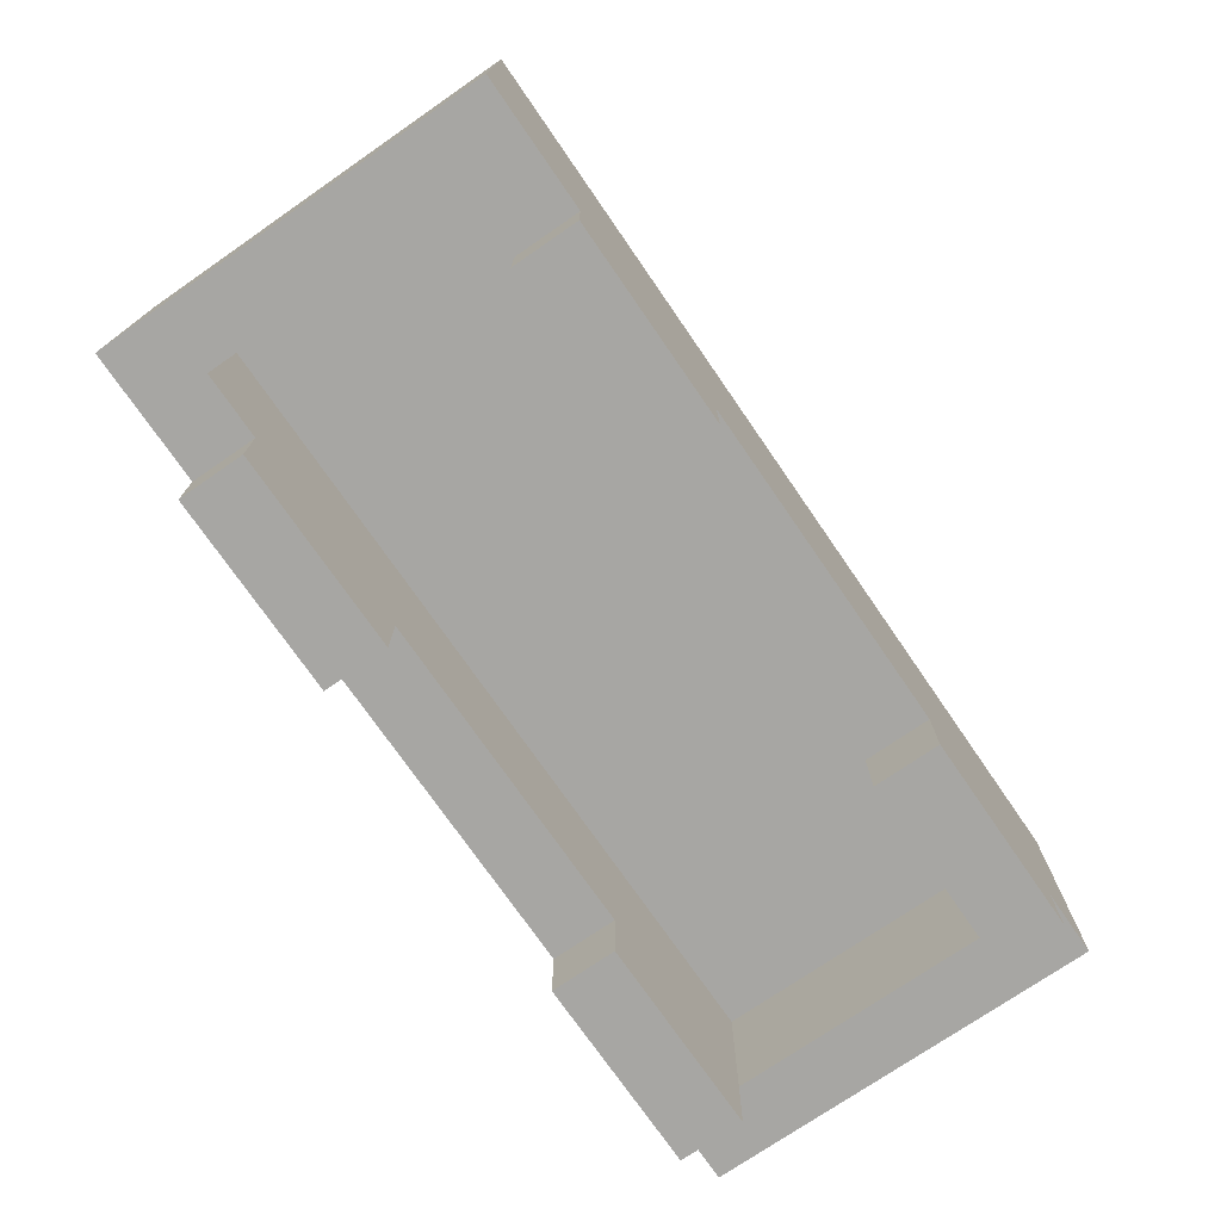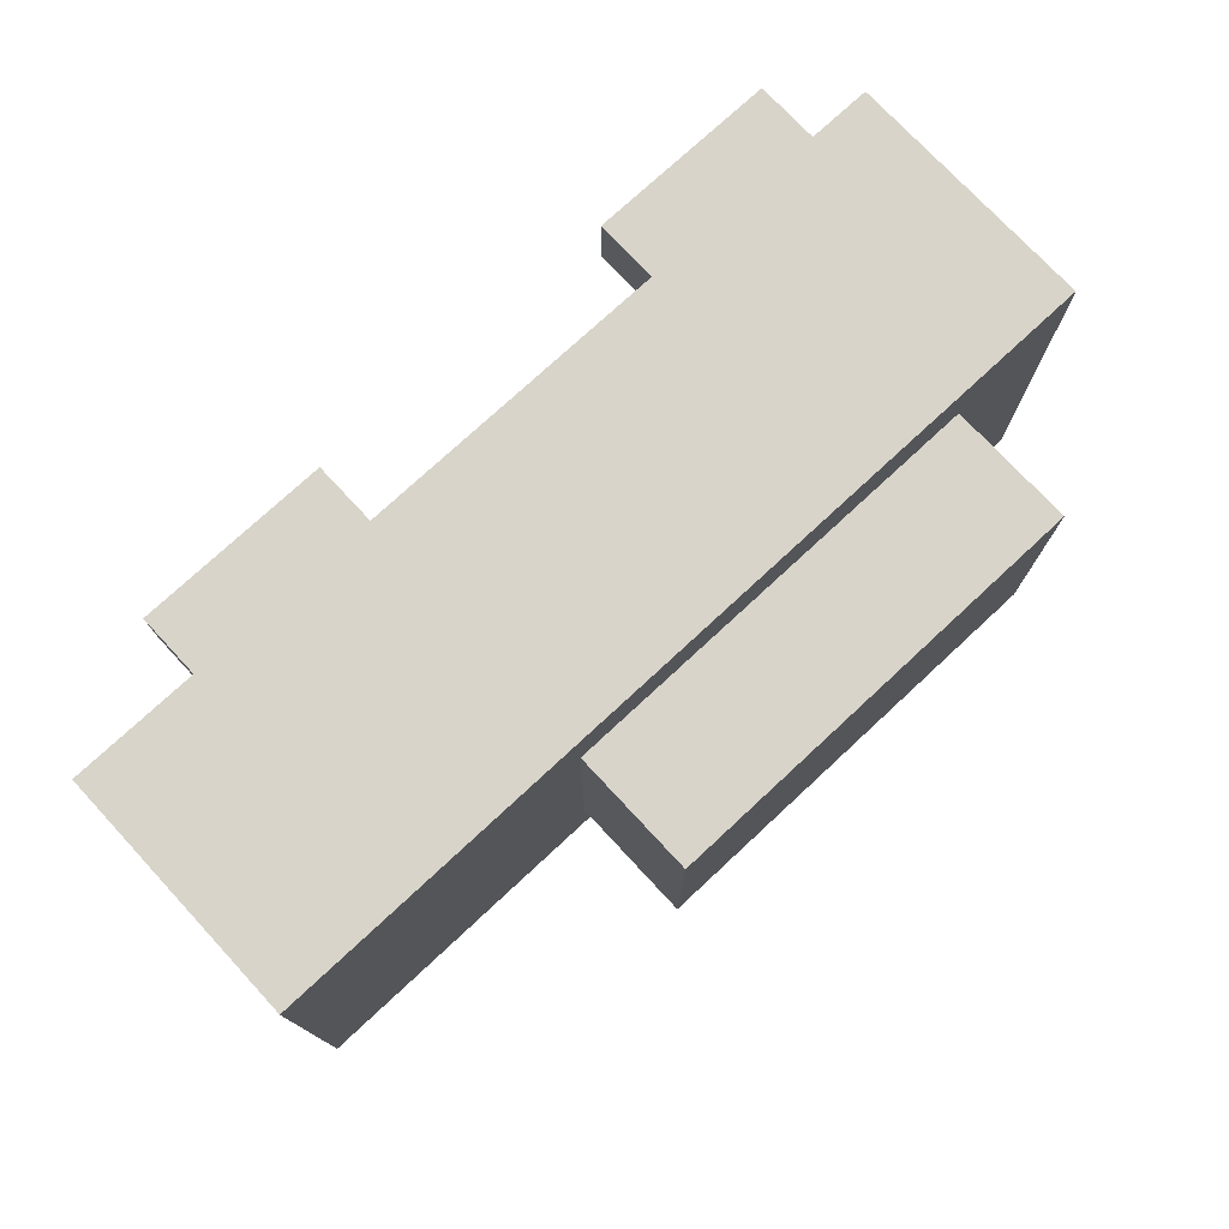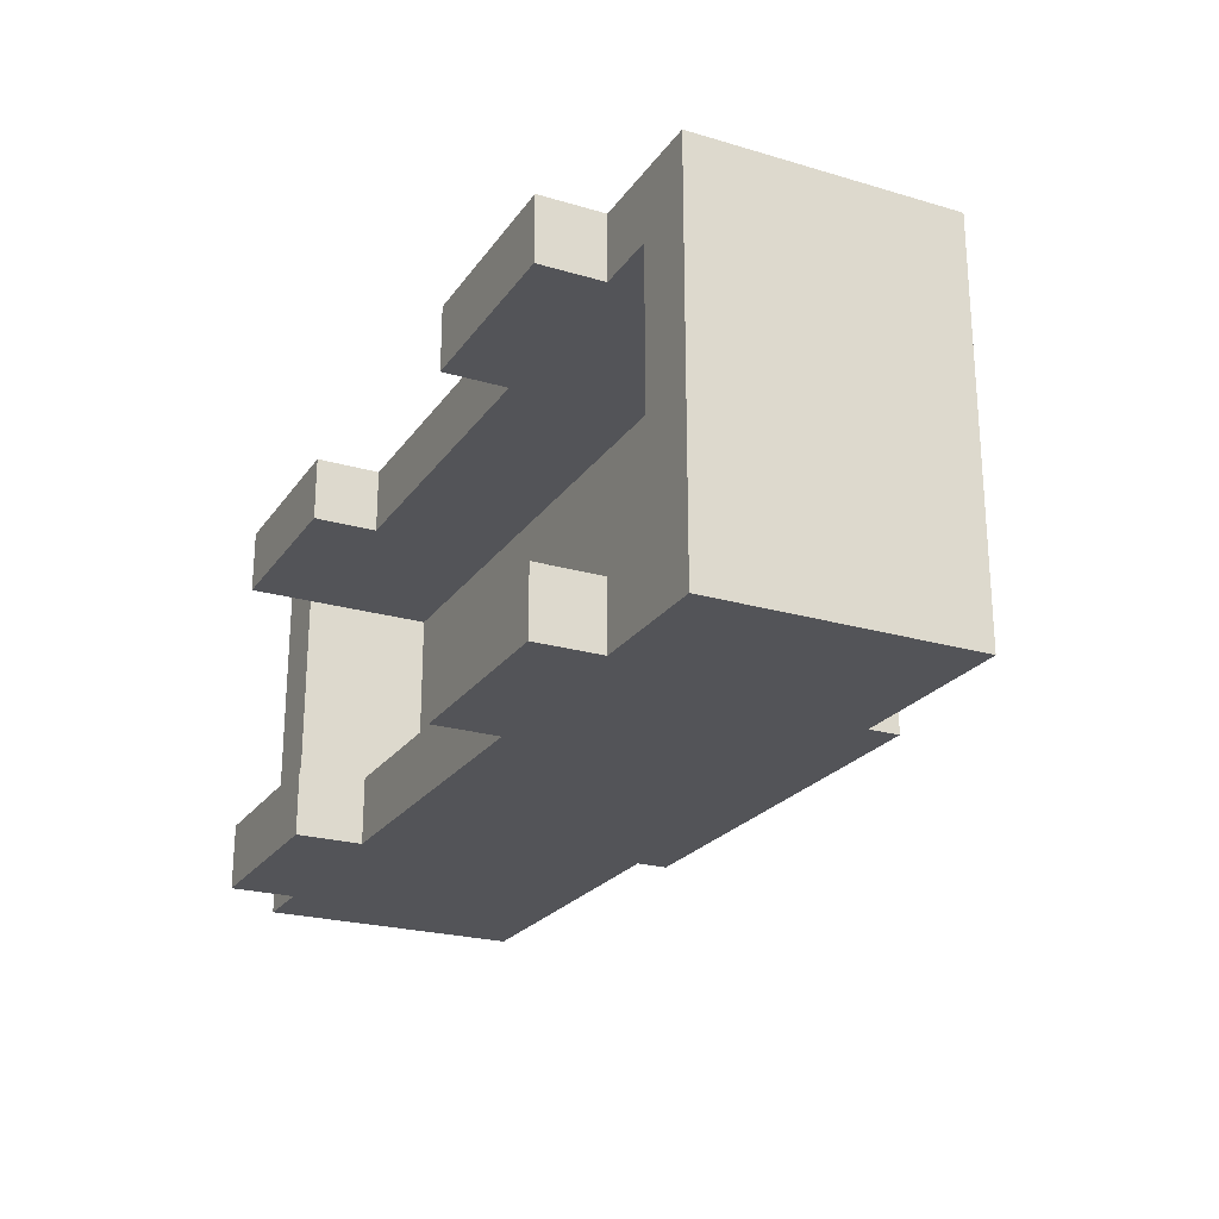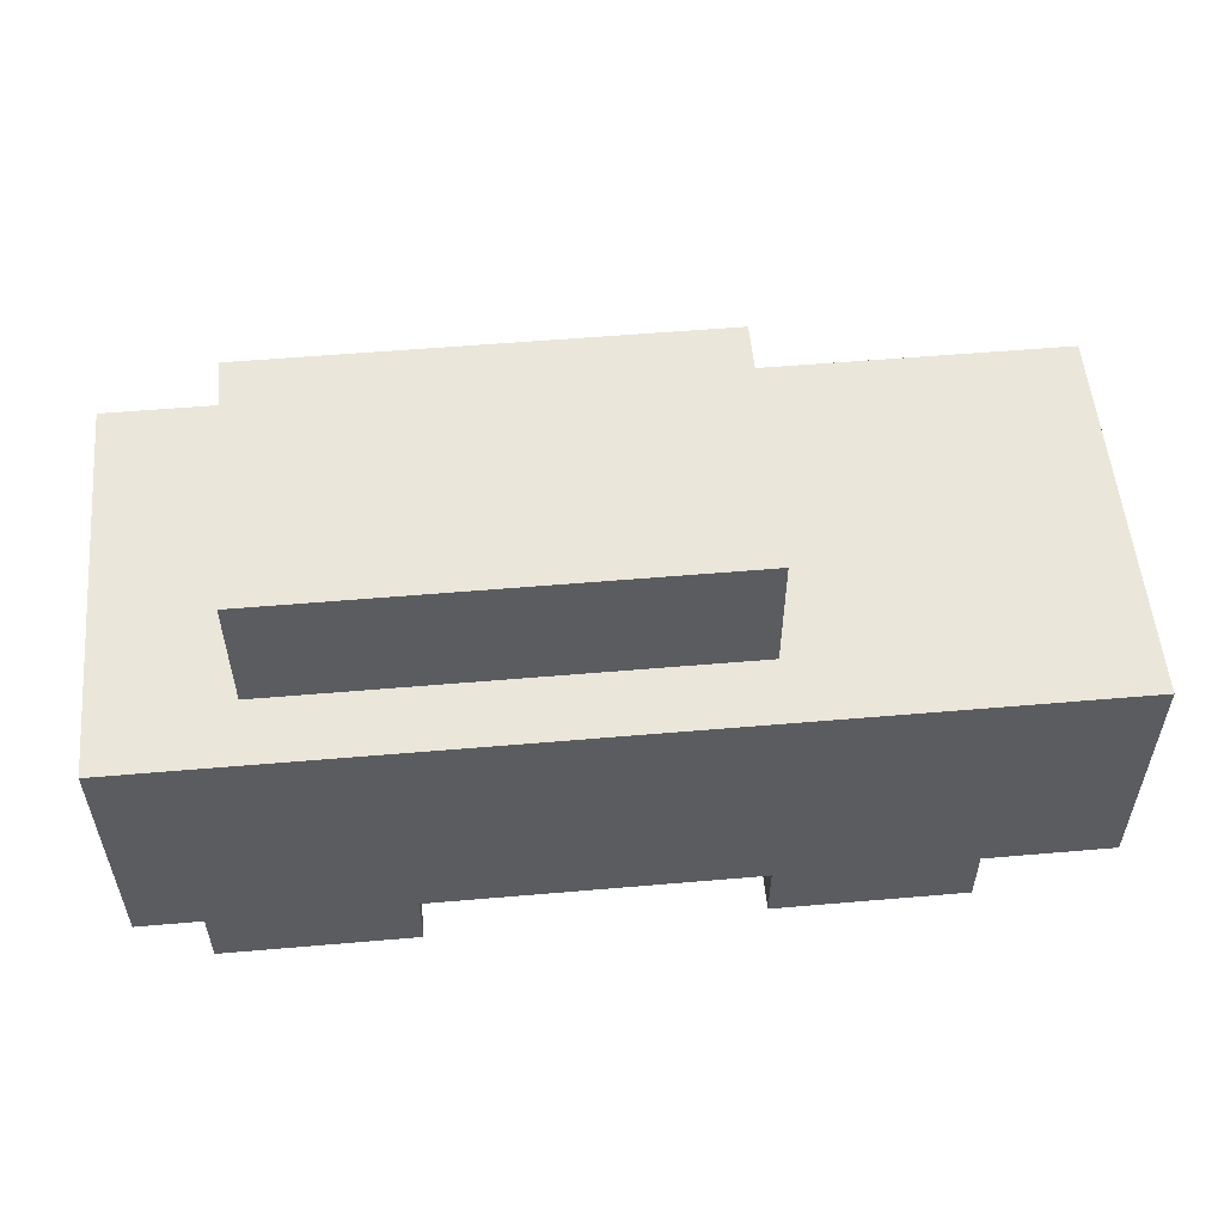
<metadata>
{"format":"obj","ext":"obj","renderer":"f3d","projection":"perspective","resolution":1024,"background":"white","views":[{"elev":-74.1,"azim":124.6,"up":"+Y"},{"elev":75.3,"azim":137.1,"up":"+Z"},{"elev":-23.4,"azim":63.7,"up":"+Z"},{"elev":54.7,"azim":-5.2,"up":"+Y"}]}
</metadata>
<code>
o
v -0.8 0.1 0.4
v -0.8 0.1 -0.2
v -0.8 0.2 0.4
v -0.8 0.2 0.2
v -0.8 0.2 0
v -0.8 0.2 -0.2
v -0.8 0.3 0.3
v -0.8 0.3 0.2
v -0.8 0.3 0
v -0.8 0.3 -0.1
v -0.8 0.4 0.3
v -0.8 0.4 0.2
v -0.8 0.4 0
v -0.8 0.4 -0.1
v -0.8 0.5 0.4
v -0.8 0.5 0.2
v -0.8 0.5 0
v -0.8 0.5 -0.2
v -0.7 0 0.4
v -0.7 0 0.3
v -0.7 0 -0.1
v -0.7 0 -0.2
v -0.7 0.1 0.4
v -0.7 0.1 0.3
v -0.7 0.1 -0.1
v -0.7 0.1 -0.2
v -0.6 0.5 0.3
v -0.6 0.5 0.2
v -0.6 0.5 0
v -0.6 0.5 -0.1
v -0.6 0.6 0.2
v -0.6 0.6 0
v -0.6 0.7 0.3
v -0.6 0.7 0.2
v -0.6 0.7 0
v -0.6 0.7 -0.1
v 5.96e-08 0.5 0.2
v 5.96e-08 0.5 0
v 5.96e-08 0.6 0.2
v 5.96e-08 0.6 0
v 0.1 0 0.4
v 0.1 0 0.3
v 0.1 0 -0.1
v 0.1 0 -0.2
v 0.1 0.1 0.4
v 0.1 0.1 0.3
v 0.1 0.1 -0.1
v 0.1 0.1 -0.2
v 0.5 0.1 0.3
v 0.5 0.1 -0.1
v 0.5 0.2 0.3
v 0.5 0.2 0.2
v 0.5 0.2 0
v 0.5 0.2 -0.1
v 0.5 0.3 0.3
v 0.5 0.3 0.2
v 0.5 0.3 0
v 0.5 0.3 -0.1
v -0.7 0.1 0.3
v -0.7 0.1 -0.1
v -0.7 0.2 0.3
v -0.7 0.2 0.2
v -0.7 0.2 0
v -0.7 0.2 -0.1
v -0.7 0.3 0.3
v -0.7 0.3 0.2
v -0.7 0.3 0
v -0.7 0.3 -0.1
v -0.5 0.5 0.2
v -0.5 0.5 0
v -0.5 0.6 0.2
v -0.5 0.6 0
v -0.4 0 0.4
v -0.4 0 0.3
v -0.4 0 -0.1
v -0.4 0 -0.2
v -0.4 0.1 0.4
v -0.4 0.1 0.3
v -0.4 0.1 -0.1
v -0.4 0.1 -0.2
v 0.1 0.5 0.3
v 0.1 0.5 0.2
v 0.1 0.5 0
v 0.1 0.5 -0.1
v 0.1 0.6 0.2
v 0.1 0.6 0
v 0.1 0.7 0.3
v 0.1 0.7 0.2
v 0.1 0.7 0
v 0.1 0.7 -0.1
v 0.4 0 0.4
v 0.4 0 0.3
v 0.4 0 -0.1
v 0.4 0 -0.2
v 0.4 0.1 0.4
v 0.4 0.1 0.3
v 0.4 0.1 -0.1
v 0.4 0.1 -0.2
v 0.6 0.1 0.4
v 0.6 0.1 -0.2
v 0.6 0.2 0.4
v 0.6 0.2 0.2
v 0.6 0.2 0
v 0.6 0.2 -0.2
v 0.6 0.3 0.3
v 0.6 0.3 0.2
v 0.6 0.3 0
v 0.6 0.3 -0.1
v 0.6 0.4 0.3
v 0.6 0.4 0.2
v 0.6 0.4 0
v 0.6 0.4 -0.1
v 0.6 0.5 0.4
v 0.6 0.5 0.2
v 0.6 0.5 0
v 0.6 0.5 -0.2
v -0.8 0.1 0.4
v -0.8 0.2 0.4
v -0.8 0.5 0.4
v -0.7 0 0.4
v -0.7 0.1 0.4
v -0.7 0.2 0.4
v -0.7 0.3 0.4
v -0.6 0.1 0.4
v -0.6 0.2 0.4
v -0.5 0.1 0.4
v -0.5 0.2 0.4
v -0.4 0 0.4
v -0.4 0.1 0.4
v -0.4 0.2 0.4
v -0.4 0.3 0.4
v 0.1 0 0.4
v 0.1 0.1 0.4
v 0.1 0.2 0.4
v 0.1 0.3 0.4
v 0.2 0.1 0.4
v 0.2 0.2 0.4
v 0.3 0.1 0.4
v 0.3 0.2 0.4
v 0.4 0 0.4
v 0.4 0.1 0.4
v 0.4 0.2 0.4
v 0.4 0.3 0.4
v 0.6 0.1 0.4
v 0.6 0.2 0.4
v 0.6 0.5 0.4
v -0.6 0.5 0.3
v -0.6 0.7 0.3
v -0.5 0.5 0.3
v -0.5 0.6 0.3
v -0.5 0.7 0.3
v -0.4 0.5 0.3
v -0.4 0.6 0.3
v -0.4 0.7 0.3
v -0.3 0.5 0.3
v -0.3 0.6 0.3
v -0.3 0.7 0.3
v 5.96e-08 0.5 0.3
v 5.96e-08 0.6 0.3
v 5.96e-08 0.7 0.3
v 0.1 0.5 0.3
v 0.1 0.7 0.3
v -0.5 0.5 0
v -0.5 0.6 0
v -0.4 0.5 0
v -0.4 0.6 0
v -0.3 0.5 0
v -0.3 0.6 0
v 5.96e-08 0.5 0
v 5.96e-08 0.6 0
v -0.7 0 -0.1
v -0.7 0.1 -0.1
v -0.7 0.2 -0.1
v -0.7 0.3 -0.1
v -0.6 0.1 -0.1
v -0.6 0.2 -0.1
v -0.5 0.1 -0.1
v -0.5 0.2 -0.1
v -0.4 0 -0.1
v -0.4 0.1 -0.1
v -0.4 0.2 -0.1
v -0.4 0.3 -0.1
v 0.1 0 -0.1
v 0.1 0.1 -0.1
v 0.1 0.2 -0.1
v 0.1 0.3 -0.1
v 0.2 0.1 -0.1
v 0.2 0.2 -0.1
v 0.3 0.1 -0.1
v 0.3 0.2 -0.1
v 0.4 0 -0.1
v 0.4 0.1 -0.1
v 0.4 0.2 -0.1
v 0.4 0.3 -0.1
v 0.5 0.1 -0.1
v 0.5 0.2 -0.1
v 0.5 0.3 -0.1
v -0.7 0 0.3
v -0.7 0.1 0.3
v -0.7 0.2 0.3
v -0.7 0.3 0.3
v -0.6 0.1 0.3
v -0.6 0.2 0.3
v -0.5 0.1 0.3
v -0.5 0.2 0.3
v -0.4 0 0.3
v -0.4 0.1 0.3
v -0.4 0.2 0.3
v -0.4 0.3 0.3
v 0.1 0 0.3
v 0.1 0.1 0.3
v 0.1 0.2 0.3
v 0.1 0.3 0.3
v 0.2 0.1 0.3
v 0.2 0.2 0.3
v 0.3 0.1 0.3
v 0.3 0.2 0.3
v 0.4 0 0.3
v 0.4 0.1 0.3
v 0.4 0.2 0.3
v 0.4 0.3 0.3
v 0.5 0.1 0.3
v 0.5 0.2 0.3
v 0.5 0.3 0.3
v -0.5 0.5 0.2
v -0.5 0.6 0.2
v -0.4 0.5 0.2
v -0.4 0.6 0.2
v -0.3 0.5 0.2
v -0.3 0.6 0.2
v 5.96e-08 0.5 0.2
v 5.96e-08 0.6 0.2
v -0.6 0.5 -0.1
v -0.6 0.7 -0.1
v -0.5 0.5 -0.1
v -0.5 0.6 -0.1
v -0.5 0.7 -0.1
v -0.4 0.5 -0.1
v -0.4 0.6 -0.1
v -0.4 0.7 -0.1
v -0.3 0.5 -0.1
v -0.3 0.6 -0.1
v -0.3 0.7 -0.1
v 5.96e-08 0.5 -0.1
v 5.96e-08 0.6 -0.1
v 5.96e-08 0.7 -0.1
v 0.1 0.5 -0.1
v 0.1 0.7 -0.1
v -0.8 0.1 -0.2
v -0.8 0.2 -0.2
v -0.8 0.5 -0.2
v -0.7 0 -0.2
v -0.7 0.1 -0.2
v -0.7 0.2 -0.2
v -0.7 0.3 -0.2
v -0.6 0.1 -0.2
v -0.6 0.2 -0.2
v -0.5 0.1 -0.2
v -0.5 0.2 -0.2
v -0.4 0 -0.2
v -0.4 0.1 -0.2
v -0.4 0.2 -0.2
v -0.4 0.3 -0.2
v 0.1 0 -0.2
v 0.1 0.1 -0.2
v 0.1 0.2 -0.2
v 0.1 0.3 -0.2
v 0.2 0.1 -0.2
v 0.2 0.2 -0.2
v 0.3 0.1 -0.2
v 0.3 0.2 -0.2
v 0.4 0 -0.2
v 0.4 0.1 -0.2
v 0.4 0.2 -0.2
v 0.4 0.3 -0.2
v 0.6 0.1 -0.2
v 0.6 0.2 -0.2
v 0.6 0.5 -0.2
v -0.7 0 0.4
v -0.4 0 0.4
v 0.1 0 0.4
v 0.4 0 0.4
v -0.7 0 0.3
v -0.4 0 0.3
v 0.1 0 0.3
v 0.4 0 0.3
v -0.7 0 -0.1
v -0.4 0 -0.1
v 0.1 0 -0.1
v 0.4 0 -0.1
v -0.7 0 -0.2
v -0.4 0 -0.2
v 0.1 0 -0.2
v 0.4 0 -0.2
v -0.8 0.1 0.4
v -0.7 0.1 0.4
v -0.4 0.1 0.4
v 0.1 0.1 0.4
v 0.4 0.1 0.4
v 0.6 0.1 0.4
v -0.7 0.1 0.3
v -0.4 0.1 0.3
v 0.1 0.1 0.3
v 0.4 0.1 0.3
v 0.5 0.1 0.3
v -0.7 0.1 -0.1
v -0.4 0.1 -0.1
v 0.1 0.1 -0.1
v 0.4 0.1 -0.1
v 0.5 0.1 -0.1
v -0.8 0.1 -0.2
v -0.7 0.1 -0.2
v -0.4 0.1 -0.2
v 0.1 0.1 -0.2
v 0.4 0.1 -0.2
v 0.6 0.1 -0.2
v -0.7 0.3 0.3
v -0.4 0.3 0.3
v 0.1 0.3 0.3
v 0.4 0.3 0.3
v 0.5 0.3 0.3
v -0.7 0.3 0.2
v 0.5 0.3 0.2
v -0.7 0.3 0
v 0.5 0.3 0
v -0.7 0.3 -0.1
v -0.4 0.3 -0.1
v 0.1 0.3 -0.1
v 0.4 0.3 -0.1
v 0.5 0.3 -0.1
v -0.5 0.6 0.2
v -0.4 0.6 0.2
v -0.3 0.6 0.2
v 5.96e-08 0.6 0.2
v -0.5 0.6 0
v -0.4 0.6 0
v -0.3 0.6 0
v 5.96e-08 0.6 0
v -0.8 0.5 0.4
v 0.6 0.5 0.4
v -0.6 0.5 0.3
v -0.5 0.5 0.3
v -0.4 0.5 0.3
v -0.3 0.5 0.3
v 5.96e-08 0.5 0.3
v 0.1 0.5 0.3
v -0.8 0.5 0.2
v -0.6 0.5 0.2
v -0.5 0.5 0.2
v -0.4 0.5 0.2
v -0.3 0.5 0.2
v 5.96e-08 0.5 0.2
v 0.1 0.5 0.2
v 0.6 0.5 0.2
v -0.8 0.5 0
v -0.6 0.5 0
v -0.5 0.5 0
v -0.4 0.5 0
v -0.3 0.5 0
v 5.96e-08 0.5 0
v 0.1 0.5 0
v 0.6 0.5 0
v -0.6 0.5 -0.1
v -0.5 0.5 -0.1
v -0.4 0.5 -0.1
v -0.3 0.5 -0.1
v 5.96e-08 0.5 -0.1
v 0.1 0.5 -0.1
v -0.8 0.5 -0.2
v 0.6 0.5 -0.2
v -0.6 0.7 0.3
v -0.5 0.7 0.3
v -0.4 0.7 0.3
v -0.3 0.7 0.3
v 5.96e-08 0.7 0.3
v 0.1 0.7 0.3
v -0.6 0.7 0.2
v -0.5 0.7 0.2
v -0.4 0.7 0.2
v -0.3 0.7 0.2
v 5.96e-08 0.7 0.2
v 0.1 0.7 0.2
v -0.6 0.7 0
v -0.5 0.7 0
v -0.4 0.7 0
v -0.3 0.7 0
v 5.96e-08 0.7 0
v 0.1 0.7 0
v -0.6 0.7 -0.1
v -0.5 0.7 -0.1
v -0.4 0.7 -0.1
v -0.3 0.7 -0.1
v 5.96e-08 0.7 -0.1
v 0.1 0.7 -0.1
f 3 2 1
f 4 2 3
f 5 2 4
f 6 2 5
f 7 4 3
f 8 5 4
f 8 4 7
f 9 6 5
f 9 5 8
f 10 6 9
f 11 7 3
f 11 8 7
f 12 9 8
f 12 8 11
f 13 10 9
f 13 9 12
f 14 6 10
f 14 10 13
f 15 12 11
f 15 11 3
f 16 13 12
f 16 12 15
f 17 14 13
f 17 13 16
f 18 6 14
f 18 14 17
f 23 20 19
f 24 20 23
f 25 22 21
f 26 22 25
f 31 28 27
f 31 29 28
f 32 30 29
f 32 29 31
f 33 31 27
f 34 32 31
f 34 31 33
f 35 30 32
f 35 32 34
f 36 30 35
f 39 38 37
f 40 38 39
f 45 42 41
f 46 42 45
f 47 44 43
f 48 44 47
f 51 50 49
f 52 50 51
f 53 50 52
f 54 50 53
f 55 52 51
f 56 53 52
f 56 52 55
f 57 54 53
f 57 53 56
f 58 54 57
f 59 60 61
f 61 60 62
f 62 60 63
f 63 60 64
f 61 62 65
f 62 63 66
f 65 62 66
f 63 64 67
f 66 63 67
f 67 64 68
f 69 70 71
f 71 70 72
f 73 74 77
f 77 74 78
f 75 76 79
f 79 76 80
f 81 82 85
f 82 83 85
f 83 84 86
f 85 83 86
f 81 85 87
f 85 86 88
f 87 85 88
f 86 84 89
f 88 86 89
f 89 84 90
f 91 92 95
f 95 92 96
f 93 94 97
f 97 94 98
f 99 100 101
f 101 100 102
f 102 100 103
f 103 100 104
f 101 102 105
f 102 103 106
f 105 102 106
f 103 104 107
f 106 103 107
f 107 104 108
f 101 105 109
f 105 106 109
f 106 107 110
f 109 106 110
f 107 108 111
f 110 107 111
f 108 104 112
f 111 108 112
f 109 110 113
f 101 109 113
f 110 111 114
f 113 110 114
f 111 112 115
f 114 111 115
f 112 104 116
f 115 112 116
f 121 118 117
f 122 119 118
f 122 118 121
f 123 119 122
f 124 121 120
f 124 122 121
f 124 123 122
f 125 123 124
f 126 124 120
f 126 125 124
f 127 123 125
f 127 125 126
f 128 126 120
f 128 127 126
f 129 127 128
f 130 123 127
f 130 127 129
f 131 119 123
f 131 123 130
f 133 130 129
f 134 131 130
f 134 130 133
f 135 119 131
f 135 131 134
f 136 133 132
f 136 134 133
f 136 135 134
f 137 135 136
f 138 136 132
f 138 137 136
f 139 135 137
f 139 137 138
f 140 138 132
f 140 139 138
f 141 139 140
f 142 135 139
f 142 139 141
f 143 119 135
f 143 135 142
f 144 142 141
f 145 143 142
f 145 142 144
f 146 119 143
f 146 143 145
f 149 148 147
f 150 148 149
f 151 148 150
f 152 150 149
f 153 151 150
f 153 150 152
f 154 151 153
f 155 153 152
f 155 154 153
f 156 154 155
f 157 154 156
f 158 156 155
f 159 157 156
f 159 156 158
f 160 157 159
f 161 159 158
f 161 160 159
f 162 160 161
f 165 164 163
f 166 164 165
f 167 166 165
f 168 166 167
f 169 168 167
f 170 168 169
f 175 172 171
f 175 174 173
f 175 173 172
f 176 174 175
f 177 175 171
f 177 176 175
f 178 174 176
f 178 176 177
f 179 177 171
f 179 178 177
f 180 178 179
f 181 174 178
f 181 178 180
f 182 174 181
f 184 181 180
f 185 182 181
f 185 181 184
f 186 182 185
f 187 184 183
f 187 185 184
f 187 186 185
f 188 186 187
f 189 187 183
f 189 188 187
f 190 186 188
f 190 188 189
f 191 189 183
f 191 190 189
f 192 190 191
f 193 186 190
f 193 190 192
f 194 186 193
f 195 193 192
f 196 194 193
f 196 193 195
f 197 194 196
f 198 199 202
f 200 201 202
f 199 200 202
f 202 201 203
f 198 202 204
f 202 203 204
f 203 201 205
f 204 203 205
f 198 204 206
f 204 205 206
f 206 205 207
f 205 201 208
f 207 205 208
f 208 201 209
f 207 208 211
f 208 209 212
f 211 208 212
f 212 209 213
f 210 211 214
f 211 212 214
f 212 213 214
f 214 213 215
f 210 214 216
f 214 215 216
f 215 213 217
f 216 215 217
f 210 216 218
f 216 217 218
f 218 217 219
f 217 213 220
f 219 217 220
f 220 213 221
f 219 220 222
f 220 221 223
f 222 220 223
f 223 221 224
f 225 226 227
f 227 226 228
f 227 228 229
f 229 228 230
f 229 230 231
f 231 230 232
f 233 234 235
f 235 234 236
f 236 234 237
f 235 236 238
f 236 237 239
f 238 236 239
f 239 237 240
f 238 239 241
f 239 240 241
f 241 240 242
f 242 240 243
f 241 242 244
f 242 243 245
f 244 242 245
f 245 243 246
f 244 245 247
f 245 246 247
f 247 246 248
f 249 250 253
f 250 251 254
f 253 250 254
f 254 251 255
f 252 253 256
f 253 254 256
f 254 255 256
f 256 255 257
f 252 256 258
f 256 257 258
f 257 255 259
f 258 257 259
f 252 258 260
f 258 259 260
f 260 259 261
f 259 255 262
f 261 259 262
f 255 251 263
f 262 255 263
f 261 262 265
f 262 263 266
f 265 262 266
f 263 251 267
f 266 263 267
f 264 265 268
f 265 266 268
f 266 267 268
f 268 267 269
f 264 268 270
f 268 269 270
f 269 267 271
f 270 269 271
f 264 270 272
f 270 271 272
f 272 271 273
f 271 267 274
f 273 271 274
f 267 251 275
f 274 267 275
f 273 274 276
f 274 275 277
f 276 274 277
f 275 251 278
f 277 275 278
f 283 280 279
f 284 280 283
f 285 282 281
f 286 282 285
f 291 288 287
f 292 288 291
f 293 290 289
f 294 290 293
f 301 296 295
f 302 298 297
f 303 298 302
f 304 300 299
f 305 300 304
f 306 301 295
f 310 300 305
f 311 306 295
f 312 306 311
f 313 308 307
f 314 308 313
f 315 310 309
f 316 300 310
f 316 310 315
f 322 318 317
f 322 321 320
f 322 320 319
f 322 319 318
f 323 321 322
f 324 323 322
f 325 323 324
f 326 325 324
f 327 325 326
f 328 325 327
f 329 325 328
f 330 325 329
f 335 332 331
f 335 334 333
f 335 333 332
f 336 334 335
f 337 334 336
f 338 334 337
f 339 340 341
f 341 340 342
f 342 340 343
f 343 340 344
f 344 340 345
f 345 340 346
f 339 341 347
f 347 341 348
f 346 340 353
f 353 340 354
f 347 348 355
f 355 348 356
f 351 352 357
f 349 350 357
f 350 351 357
f 357 352 358
f 358 352 359
f 359 352 360
f 353 354 361
f 361 354 362
f 355 356 363
f 361 362 368
f 366 367 369
f 367 368 369
f 355 363 369
f 363 364 369
f 365 366 369
f 364 365 369
f 368 362 370
f 369 368 370
f 371 372 377
f 372 373 378
f 377 372 378
f 373 374 379
f 378 373 379
f 374 375 380
f 379 374 380
f 375 376 381
f 380 375 381
f 381 376 382
f 379 380 383
f 377 378 383
f 381 382 383
f 380 381 383
f 378 379 383
f 383 382 384
f 384 382 385
f 385 382 386
f 386 382 387
f 387 382 388
f 383 384 389
f 384 385 390
f 389 384 390
f 385 386 391
f 390 385 391
f 386 387 392
f 391 386 392
f 387 388 393
f 392 387 393
f 393 388 394

</code>
